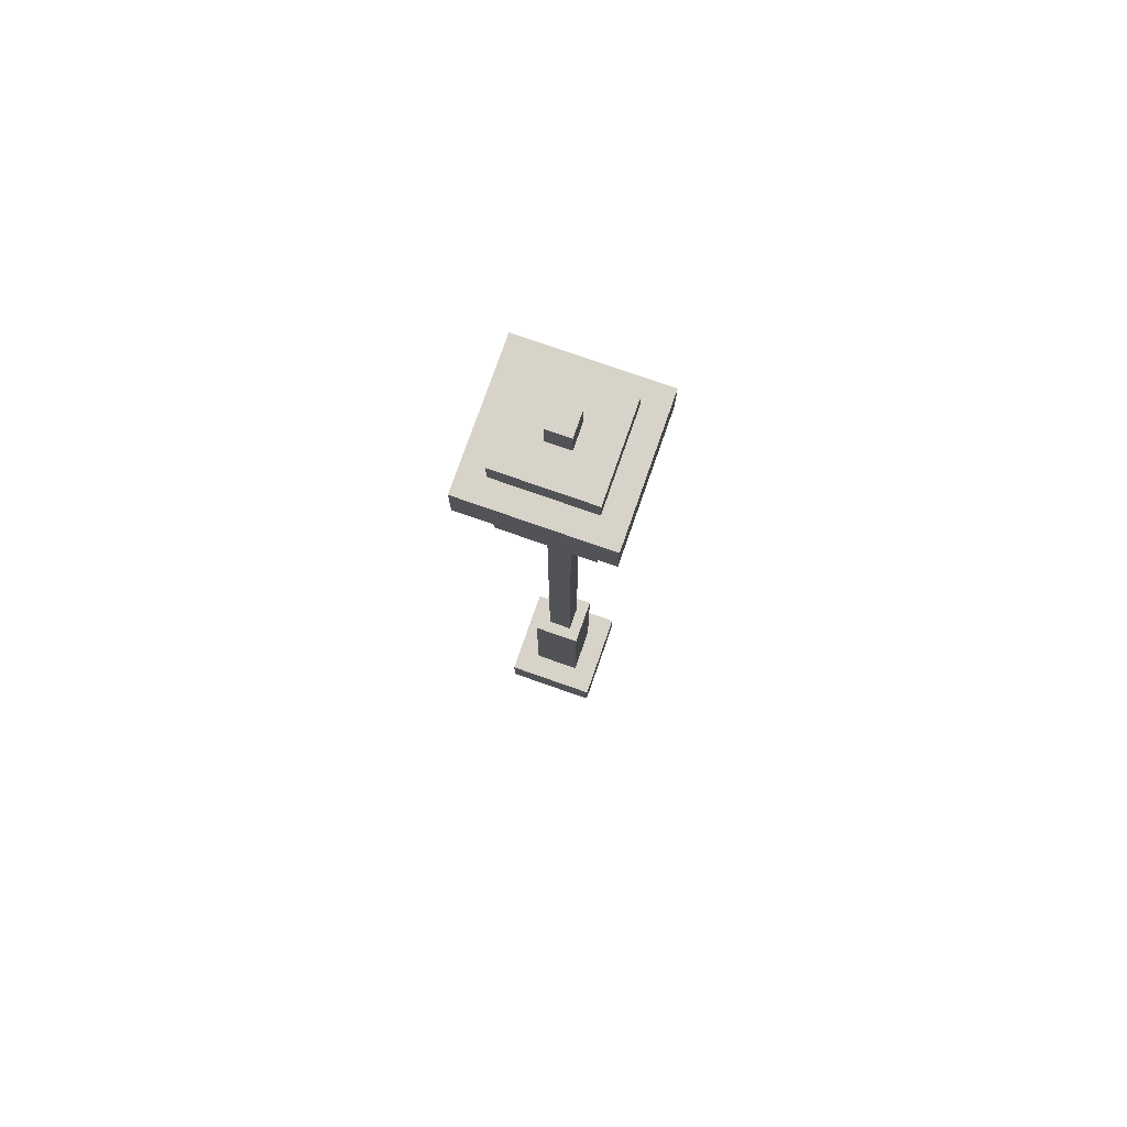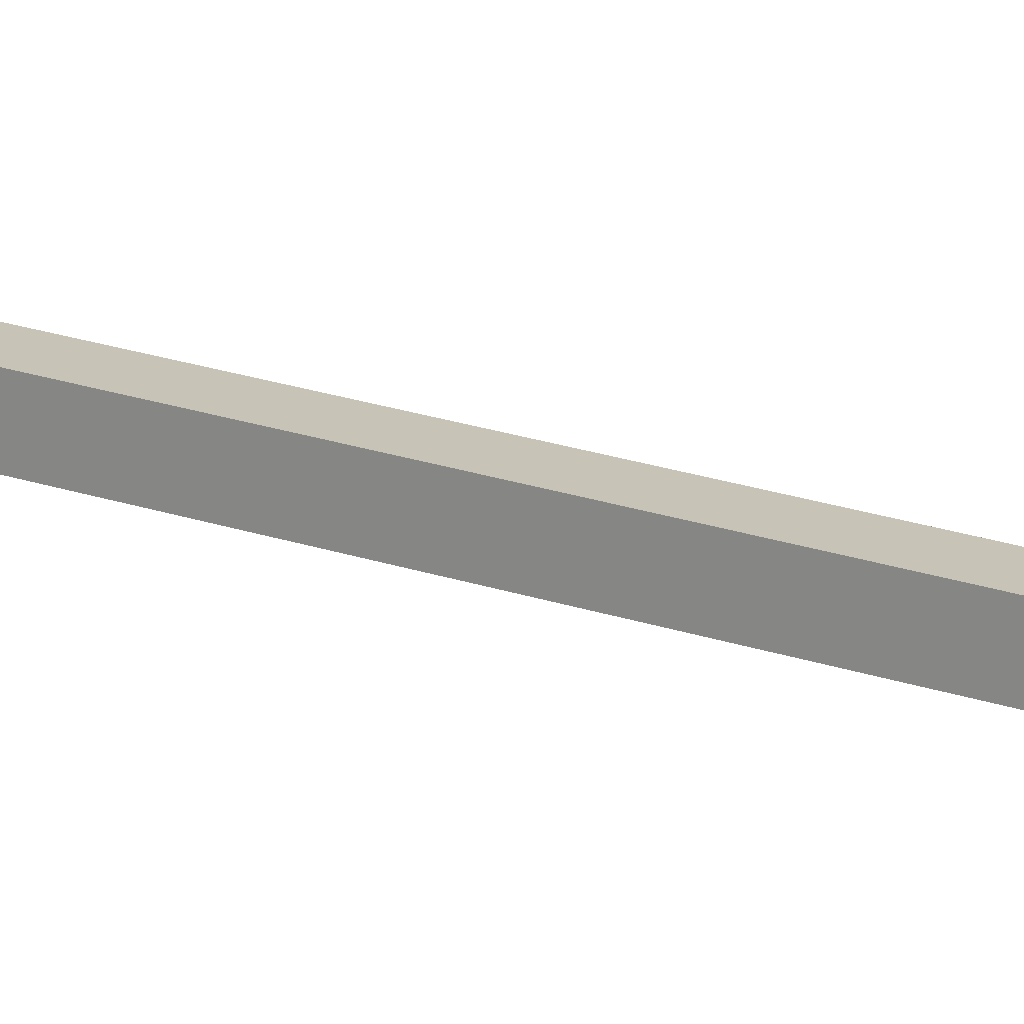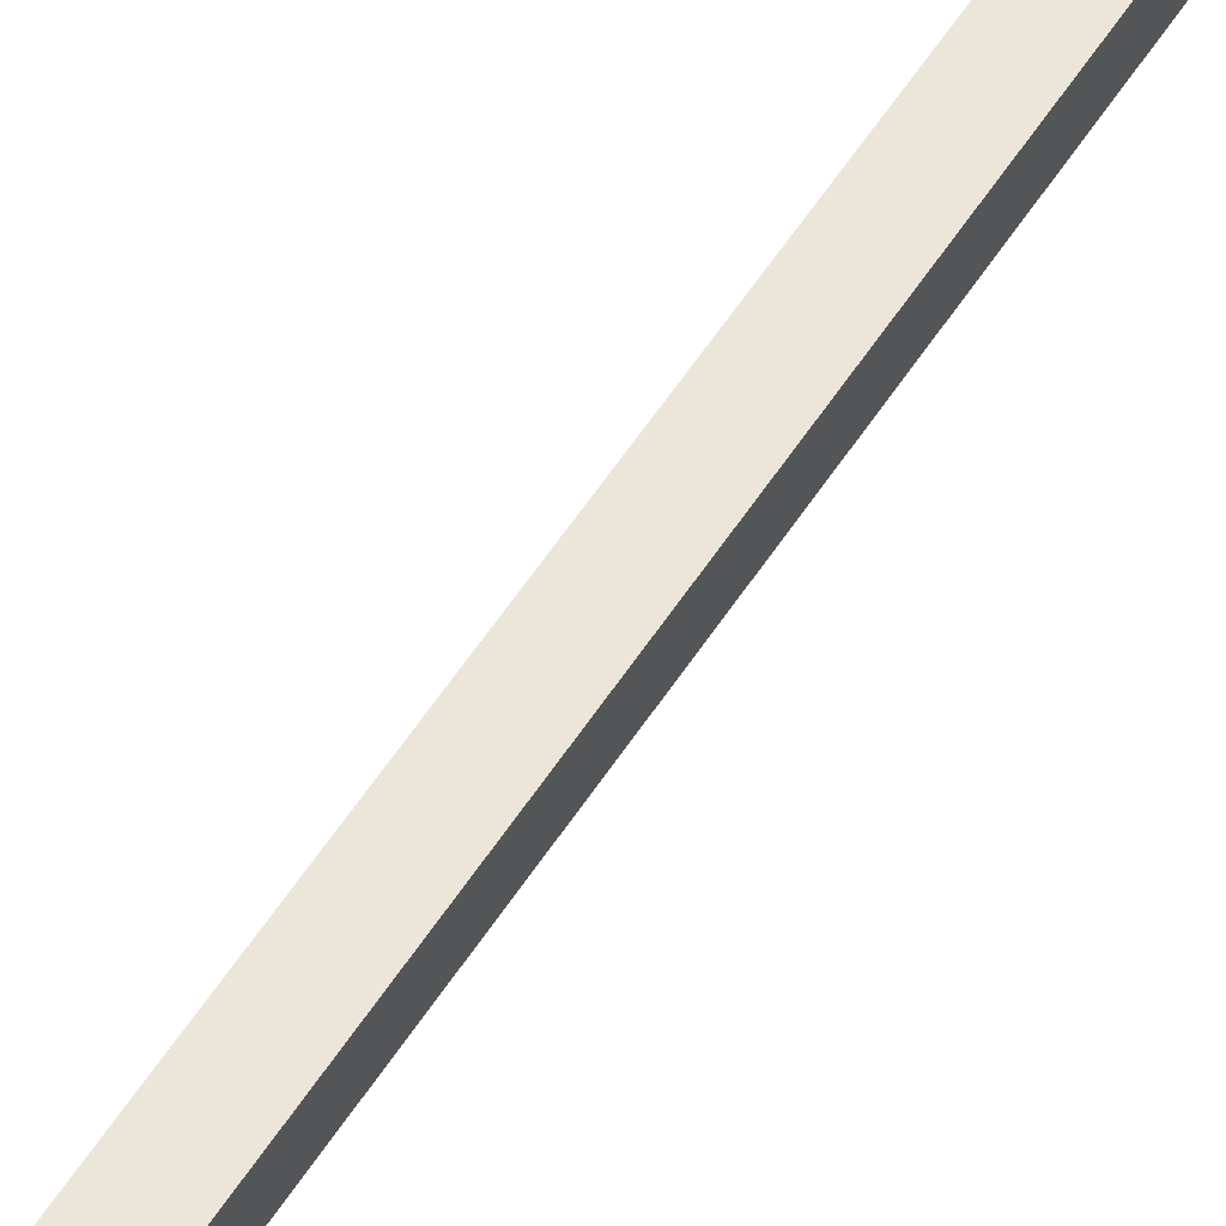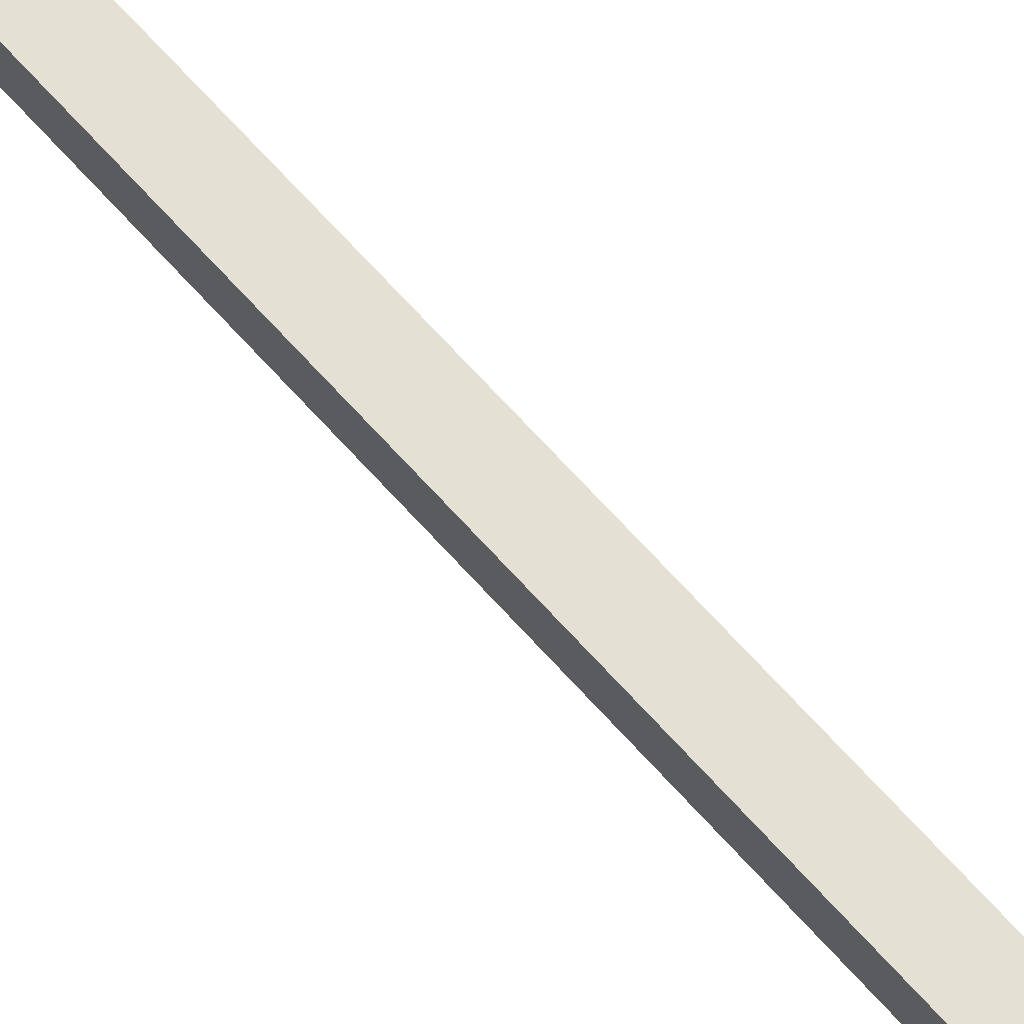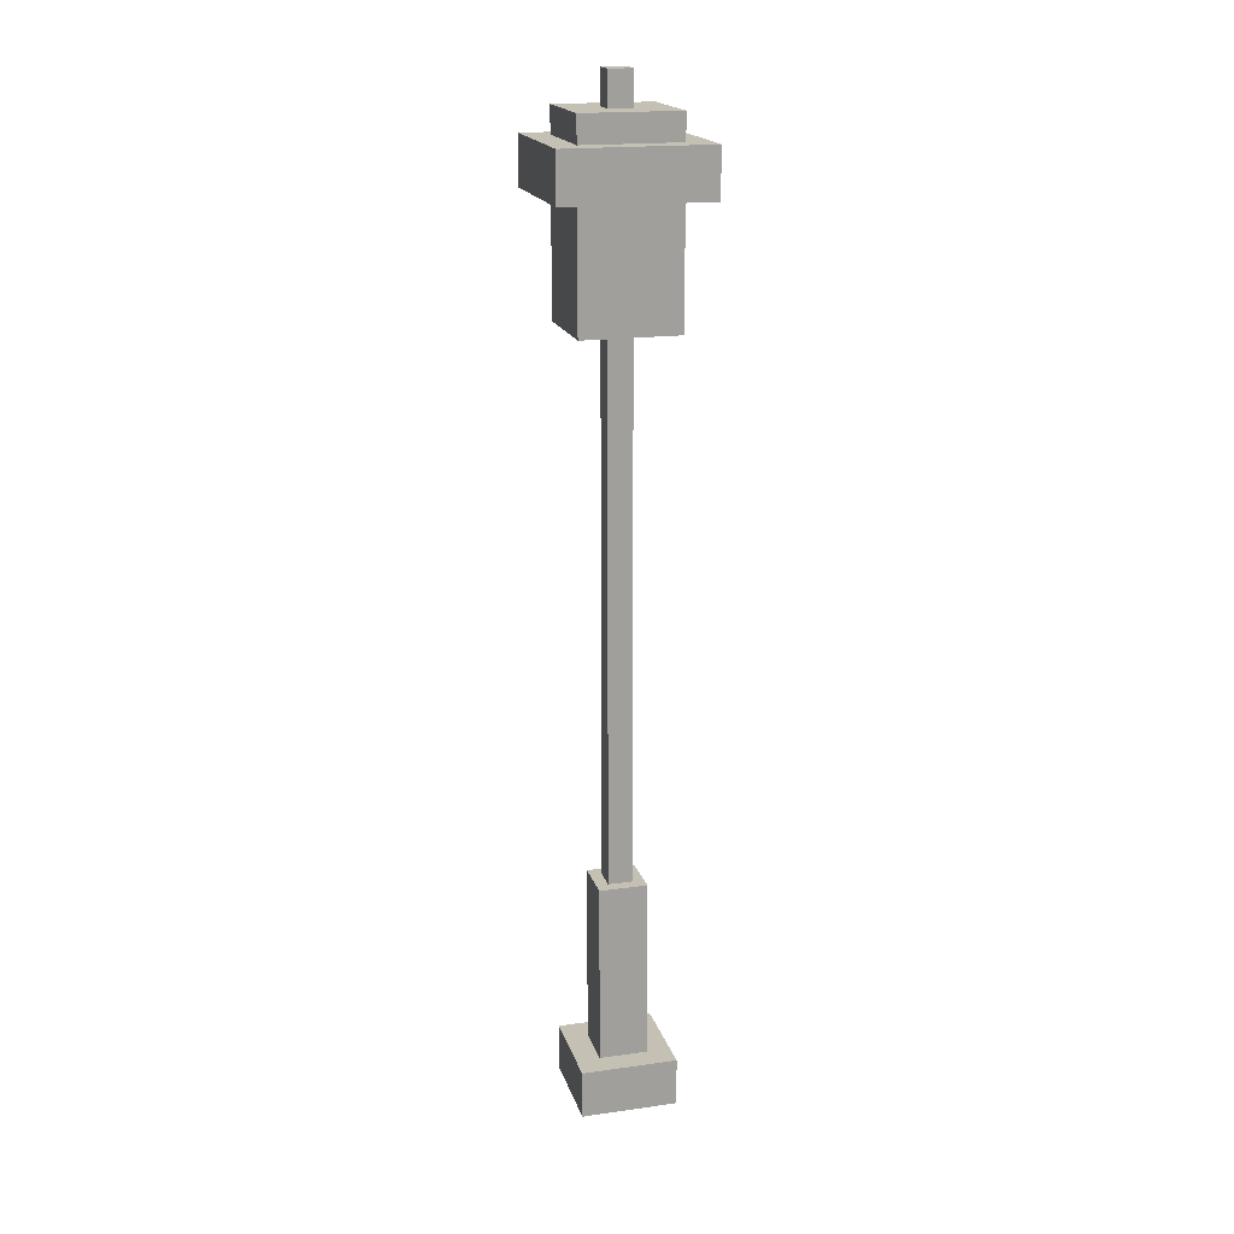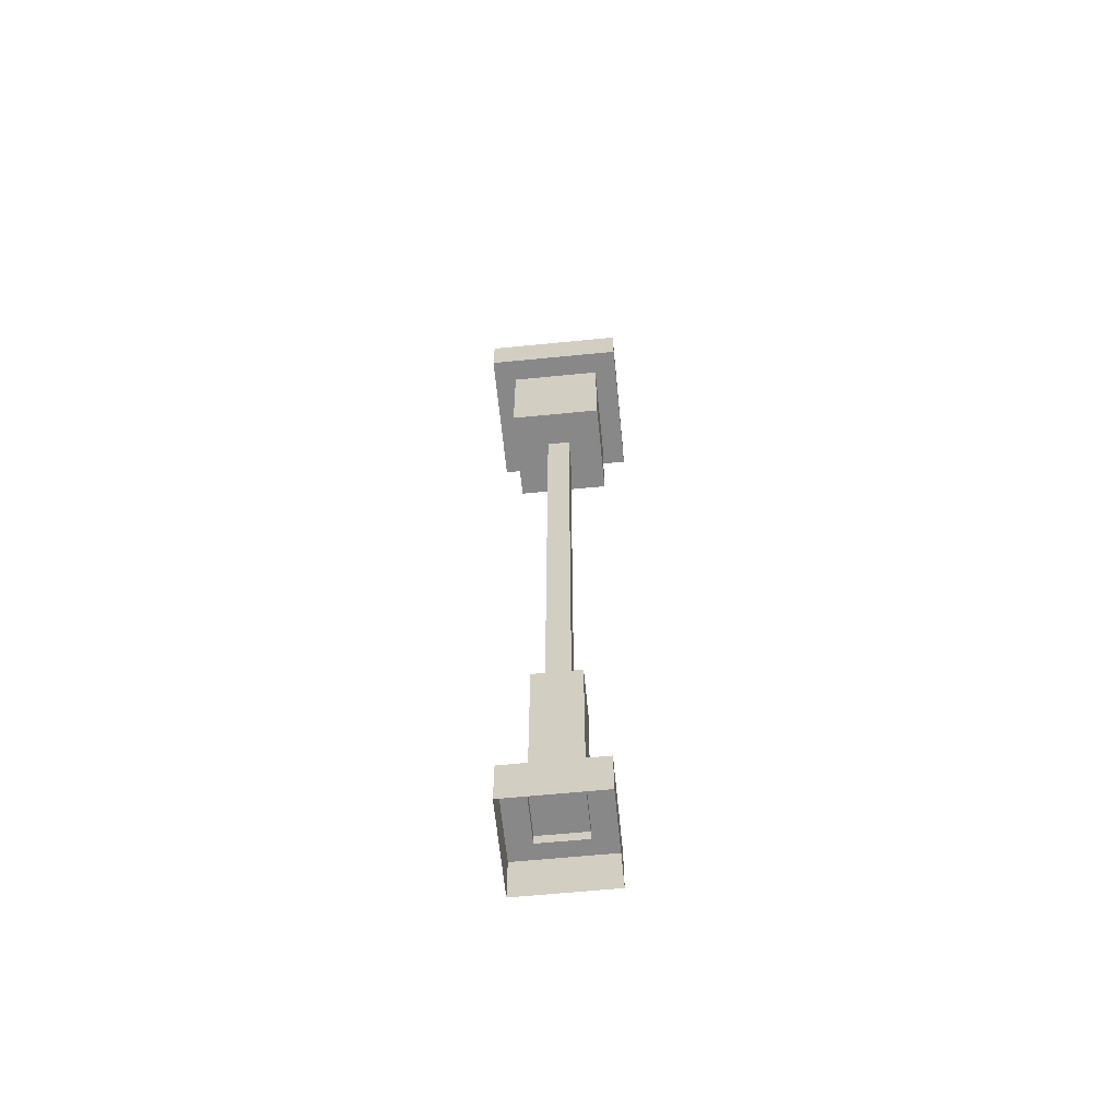
<metadata>
{"format":"obj","ext":"obj","renderer":"f3d","projection":"perspective","resolution":1024,"background":"white","views":[{"elev":77.1,"azim":109.3,"up":"+Z"},{"elev":19.8,"azim":123.6,"up":"+Y"},{"elev":57.1,"azim":32.5,"up":"+Y"},{"elev":66.2,"azim":138.5,"up":"+Y"},{"elev":18.4,"azim":-105.1,"up":"+Z"},{"elev":-62.9,"azim":-84.3,"up":"+Z"}]}
</metadata>
<code>
g christmas_town_night2_lights
v 0.2519 0.2498 0.25
v 0.2519 -0.2502 0.25
v -0.2481 -0.2502 0.25
v -0.2481 0.2498 0.25
v 0.2519 -0.2502 0.25
v 0.2519 -0.2502 0
v -0.2481 -0.2502 0
v -0.2481 -0.2502 0.25
v 0.2519 0.2498 0.25
v 0.2519 0.2498 0
v 0.2519 -0.2502 0
v 0.2519 -0.2502 0.25
v -0.2481 0.2498 0.25
v -0.2481 0.2498 0
v 0.2519 0.2498 0
v 0.2519 0.2498 0.25
v -0.2481 -0.2502 0.25
v -0.2481 -0.2502 0
v -0.2481 0.2498 0
v -0.2481 0.2498 0.25
v 0.1269 0.1248 1.195
v 0.1269 -0.1252 1.195
v -0.1231 -0.1252 1.195
v -0.1231 0.1248 1.195
v 0.1269 -0.1252 1.195
v 0.1269 -0.1252 0.1948
v -0.1231 -0.1252 0.1948
v -0.1231 -0.1252 1.195
v 0.1269 0.1248 1.195
v 0.1269 0.1248 0.1948
v 0.1269 -0.1252 0.1948
v 0.1269 -0.1252 1.195
v -0.1231 0.1248 1.195
v -0.1231 0.1248 0.1948
v 0.1269 0.1248 0.1948
v 0.1269 0.1248 1.195
v -0.1231 -0.1252 1.195
v -0.1231 -0.1252 0.1948
v -0.1231 0.1248 0.1948
v -0.1231 0.1248 1.195
v 0.06443 0.06227 5.172
v 0.06443 -0.06273 5.172
v -0.06057 -0.06273 5.172
v -0.06057 0.06227 5.172
v 0.06443 -0.06273 5.172
v 0.06443 -0.06273 1.172
v -0.06057 -0.06273 1.172
v -0.06057 -0.06273 5.172
v 0.06443 0.06227 5.172
v 0.06443 0.06227 1.172
v 0.06443 -0.06273 1.172
v 0.06443 -0.06273 5.172
v -0.06057 0.06227 5.172
v -0.06057 0.06227 1.172
v 0.06443 0.06227 1.172
v 0.06443 0.06227 5.172
v -0.06057 -0.06273 5.172
v -0.06057 -0.06273 1.172
v -0.06057 0.06227 1.172
v -0.06057 0.06227 5.172
v 0.25 0.25 3.999
v -0.25 0.25 3.999
v -0.25 -0.25 3.999
v 0.25 -0.25 3.999
v 0.25 0.25 4.999
v 0.25 -0.25 4.999
v -0.25 -0.25 4.999
v -0.25 0.25 4.999
v 0.25 -0.25 4.999
v 0.25 -0.25 3.999
v -0.25 -0.25 3.999
v -0.25 -0.25 4.999
v 0.25 0.25 4.999
v 0.25 0.25 3.999
v 0.25 -0.25 3.999
v 0.25 -0.25 4.999
v -0.25 0.25 4.999
v -0.25 0.25 3.999
v 0.25 0.25 3.999
v 0.25 0.25 4.999
v -0.25 -0.25 4.999
v -0.25 -0.25 3.999
v -0.25 0.25 3.999
v -0.25 0.25 4.999
v 0.375 0.375 4.612
v -0.375 0.375 4.612
v -0.375 -0.375 4.612
v 0.375 -0.375 4.612
v 0.375 0.375 4.862
v 0.375 -0.375 4.862
v -0.375 -0.375 4.862
v -0.375 0.375 4.862
v 0.375 -0.375 4.862
v 0.375 -0.375 4.612
v -0.375 -0.375 4.612
v -0.375 -0.375 4.862
v 0.375 0.375 4.862
v 0.375 0.375 4.612
v 0.375 -0.375 4.612
v 0.375 -0.375 4.862
v -0.375 0.375 4.862
v -0.375 0.375 4.612
v 0.375 0.375 4.612
v 0.375 0.375 4.862
v -0.375 -0.375 4.862
v -0.375 -0.375 4.612
v -0.375 0.375 4.612
v -0.375 0.375 4.862
g christmas_town_night2_lights_0
f 3 2 1
f 4 3 1
f 7 6 5
f 8 7 5
f 11 10 9
f 12 11 9
f 15 14 13
f 16 15 13
f 19 18 17
f 20 19 17
f 23 22 21
f 24 23 21
f 27 26 25
f 28 27 25
f 31 30 29
f 32 31 29
f 35 34 33
f 36 35 33
f 39 38 37
f 40 39 37
f 43 42 41
f 44 43 41
f 47 46 45
f 48 47 45
f 51 50 49
f 52 51 49
f 55 54 53
f 56 55 53
f 59 58 57
f 60 59 57
f 63 62 61
f 64 63 61
f 67 66 65
f 68 67 65
f 71 70 69
f 72 71 69
f 75 74 73
f 76 75 73
f 79 78 77
f 80 79 77
f 83 82 81
f 84 83 81
f 87 86 85
f 88 87 85
f 91 90 89
f 92 91 89
f 95 94 93
f 96 95 93
f 99 98 97
f 100 99 97
f 103 102 101
f 104 103 101
f 107 106 105
f 108 107 105

</code>
